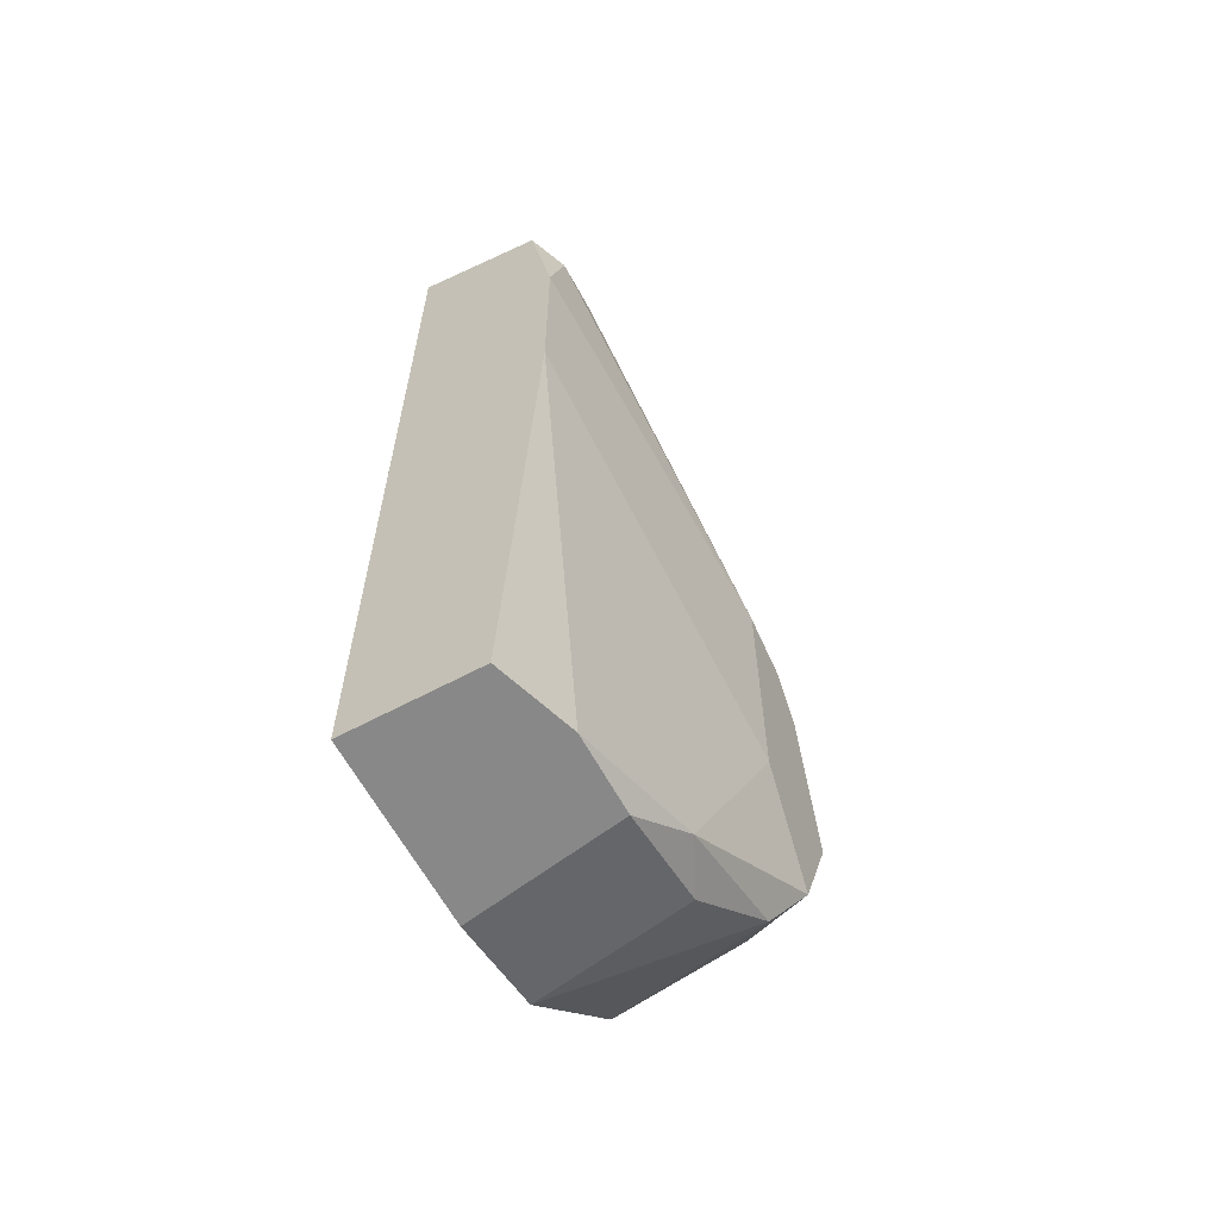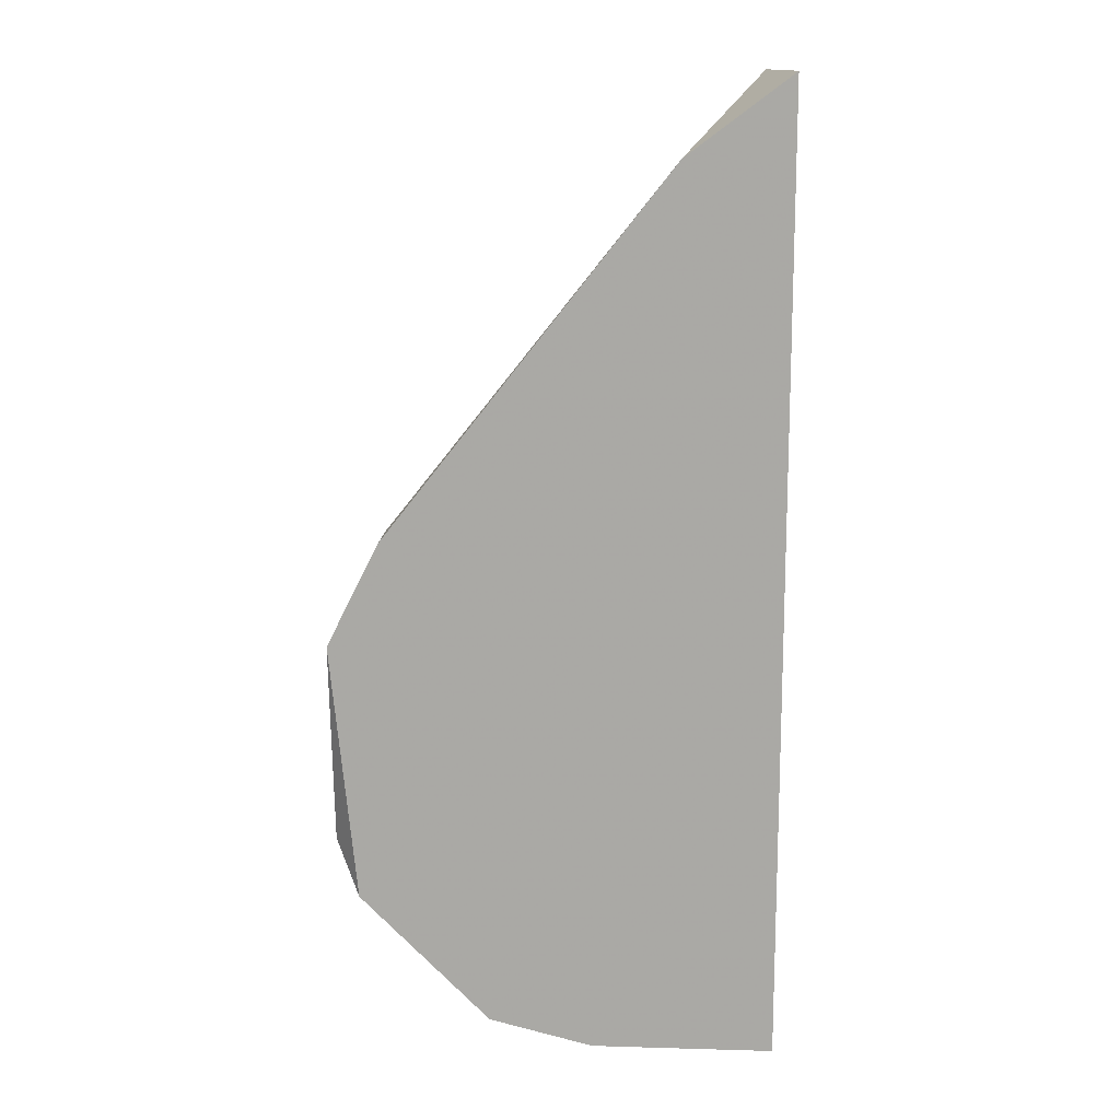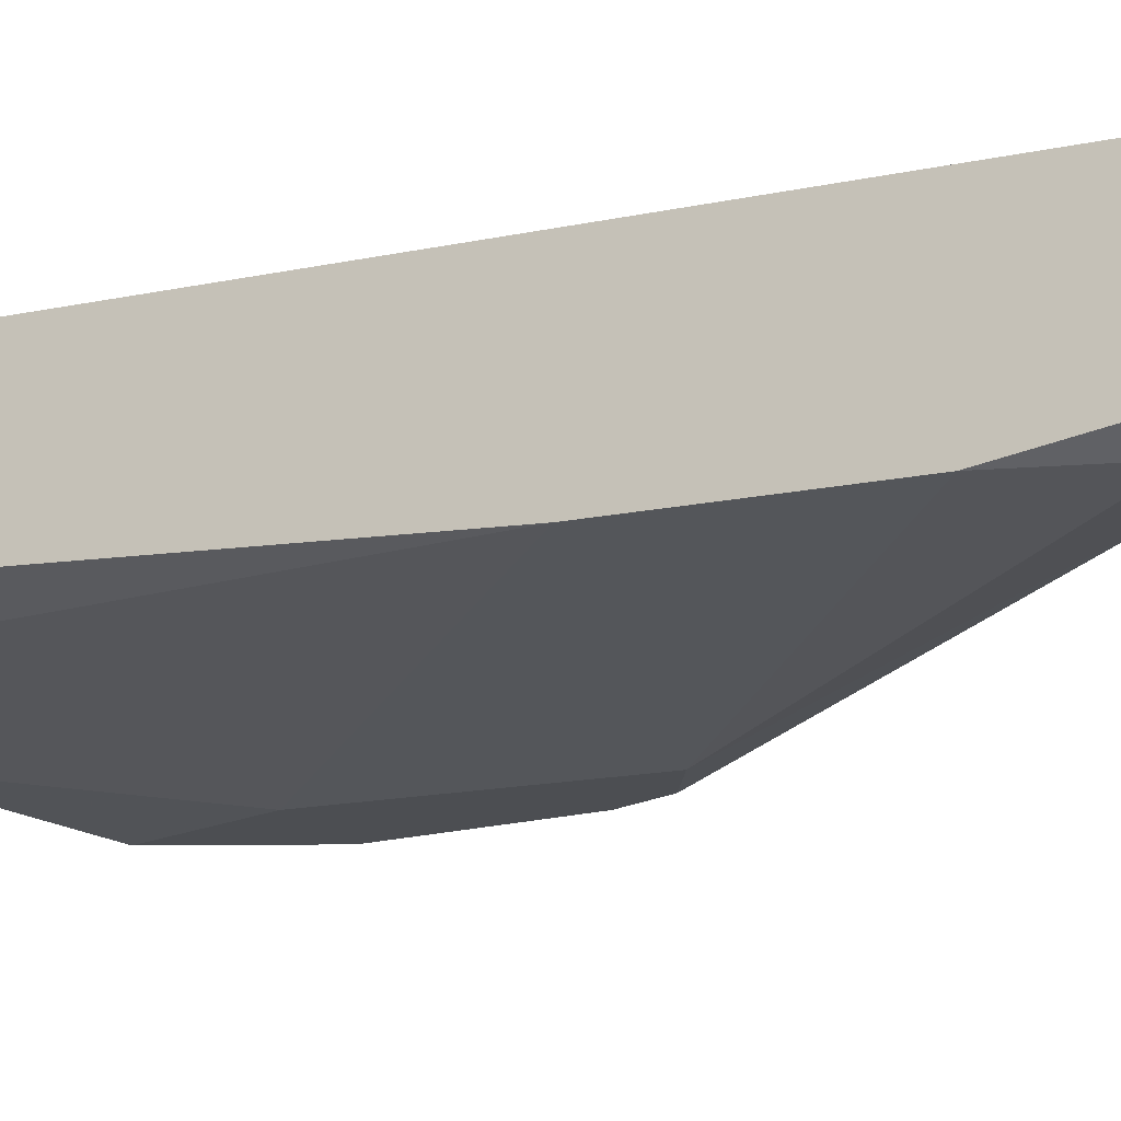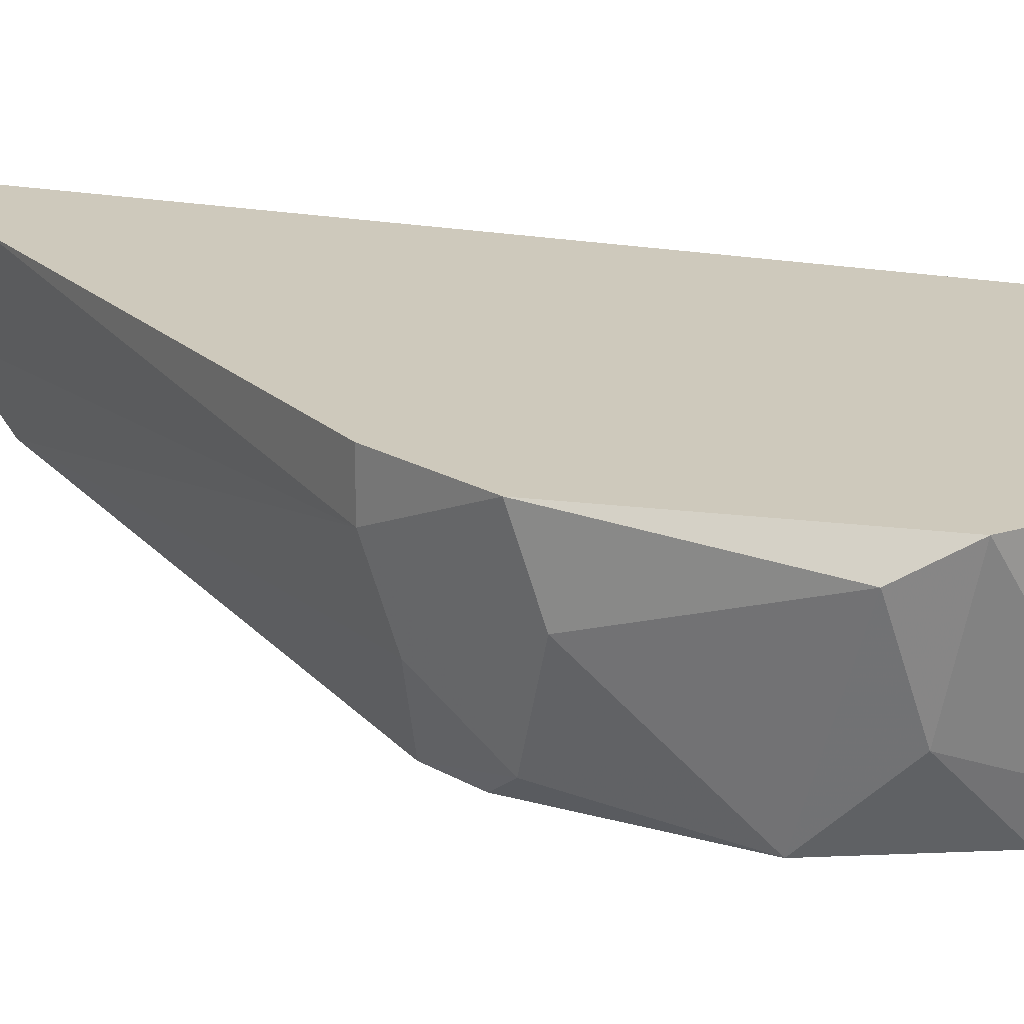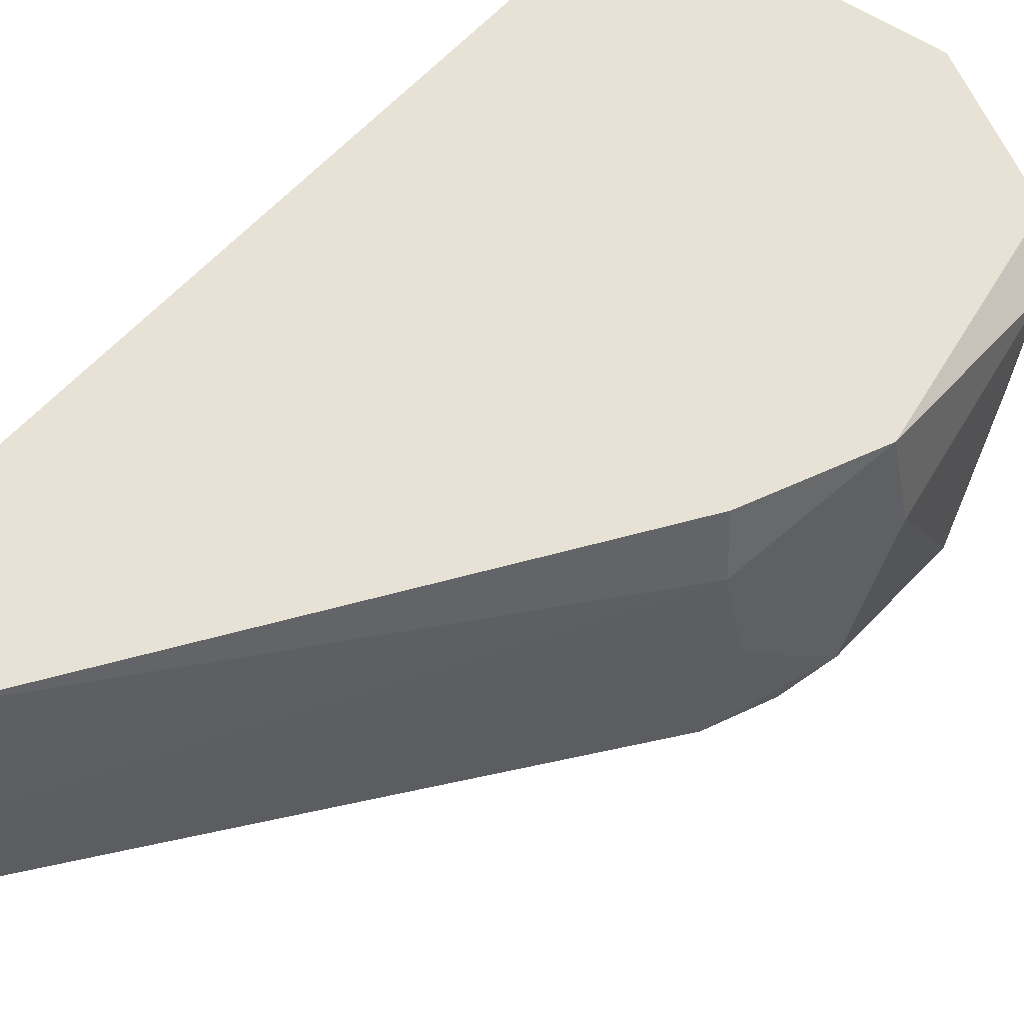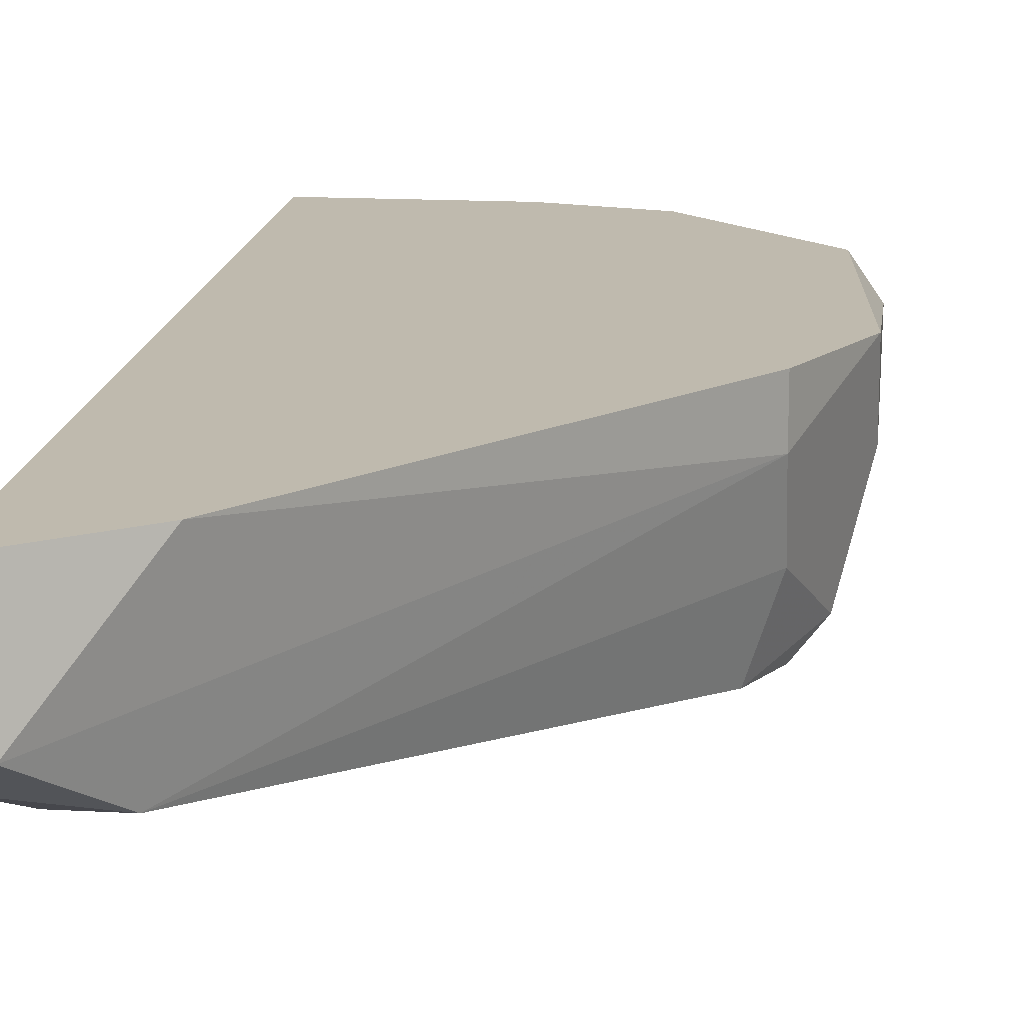
<metadata>
{"format":"obj","ext":"obj","renderer":"f3d","projection":"perspective","resolution":1024,"background":"white","views":[{"elev":-62.7,"azim":-61.6,"up":"+Z"},{"elev":14.1,"azim":-176.4,"up":"+Z"},{"elev":-16.7,"azim":-66.8,"up":"+Y"},{"elev":22.4,"azim":107.6,"up":"+Y"},{"elev":40.3,"azim":31.4,"up":"+Y"},{"elev":15.6,"azim":6.7,"up":"+Y"}]}
</metadata>
<code>
v 0.03658 -0.01315 -0.01454
v 0.03658 -0.01315 -0.005873
v 0.03225 -0.006217 -0.02322
v 0.03745 -0.01229 -0.02061
v 0.03312 -0.01229 -0.02235
v 0.04092 -0.008819 -0.01021
v 0.04092 -0.007085 -0.01628
v 0.04092 -0.006217 -0.009338
v 0.02705 -0.01142 0.006269
v 0.02705 -0.009686 0.008873
v 0.03572 -0.006217 -0.02235
v 0.03138 -0.01142 -0.02322
v 0.03919 -0.01055 -0.00674
v 0.03919 -0.006217 -0.005873
v 0.03919 -0.01315 -0.008471
v 0.03919 -0.007952 -0.005873
v 0.04006 -0.01055 -0.01715
v 0.04006 -0.01229 -0.009338
v 0.04006 -0.006217 -0.01801
v 0.04006 -0.01315 -0.01454
v 0.02965 -0.006217 0.006269
v 0.03485 -0.01142 -0.02235
v 0.03832 -0.01315 -0.00674
v 0.03832 -0.01315 -0.01888
v 0.02618 -0.01142 -0.004139
v 0.02618 -0.01142 0.002797
v 0.02618 -0.01055 0.008003
v 0.02618 -0.01055 -0.02322
v 0.02618 -0.006217 0.008873
v 0.02618 -0.006217 -0.02322
v 0.02878 -0.01142 -0.02322
v 0.02878 -0.01142 0.006269
f 11 22 12
f 14 8 29
f 29 8 30
f 29 30 26
f 30 8 19
f 30 19 11
f 30 31 28
f 26 30 28
f 15 24 20
f 24 15 2
f 14 29 21
f 29 10 21
f 11 19 4
f 24 5 4
f 19 8 7
f 28 31 25
f 26 28 25
f 2 26 25
f 31 5 25
f 7 8 6
f 20 7 6
f 24 2 1
f 5 24 1
f 2 25 1
f 25 5 1
f 8 14 16
f 10 32 16
f 32 13 16
f 14 21 16
f 21 10 16
f 31 30 3
f 30 11 3
f 29 26 27
f 10 29 27
f 32 10 27
f 11 4 22
f 4 5 22
f 2 15 23
f 32 2 23
f 13 32 23
f 13 23 18
f 15 20 18
f 20 6 18
f 6 8 18
f 8 16 18
f 16 13 18
f 23 15 18
f 20 24 17
f 4 19 17
f 24 4 17
f 19 7 17
f 7 20 17
f 26 2 9
f 2 32 9
f 27 26 9
f 32 27 9
f 5 31 12
f 31 3 12
f 3 11 12
f 22 5 12

</code>
